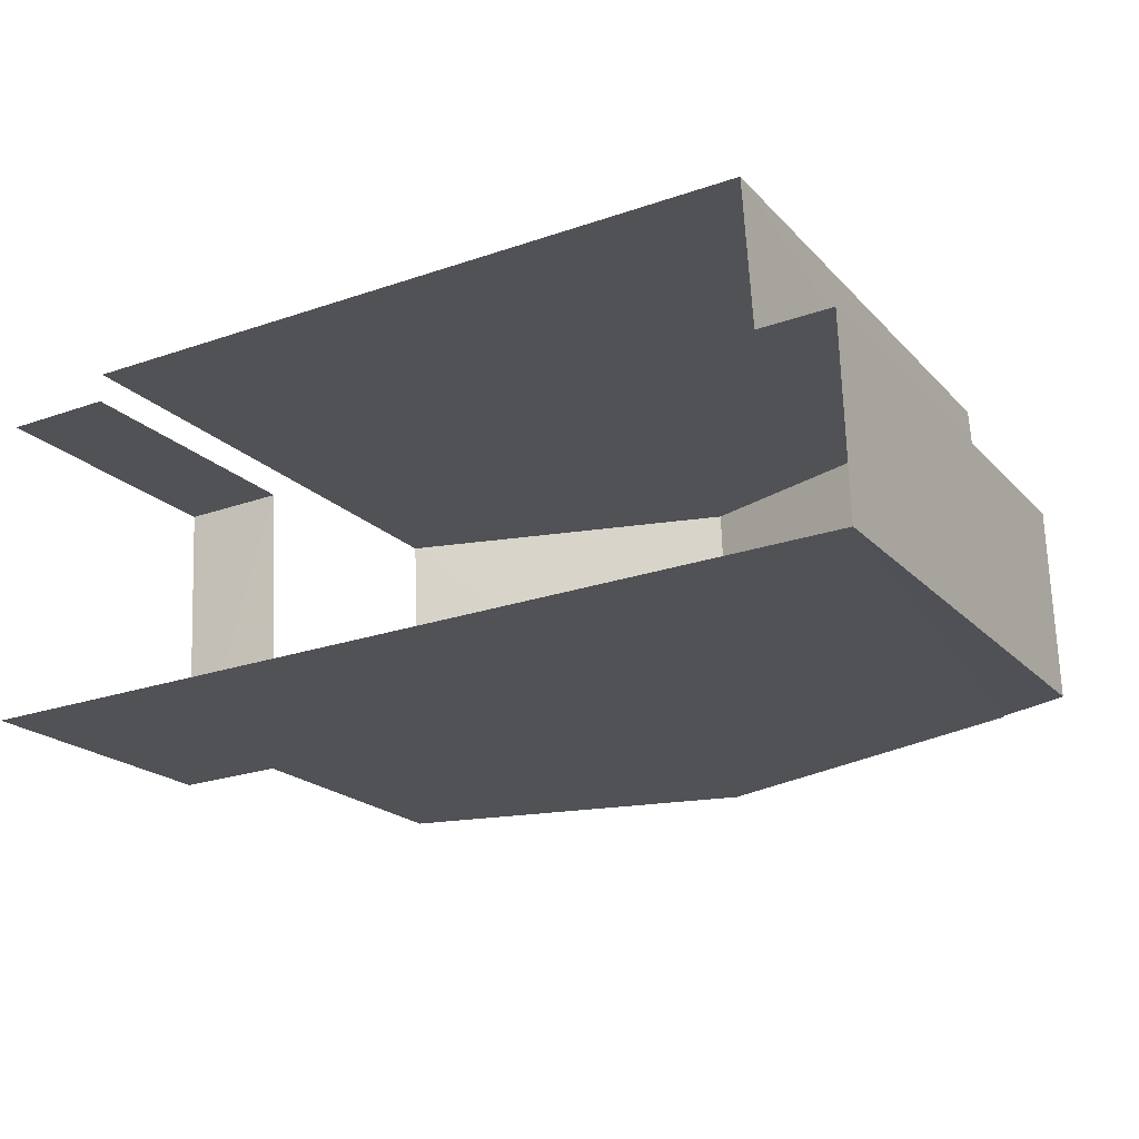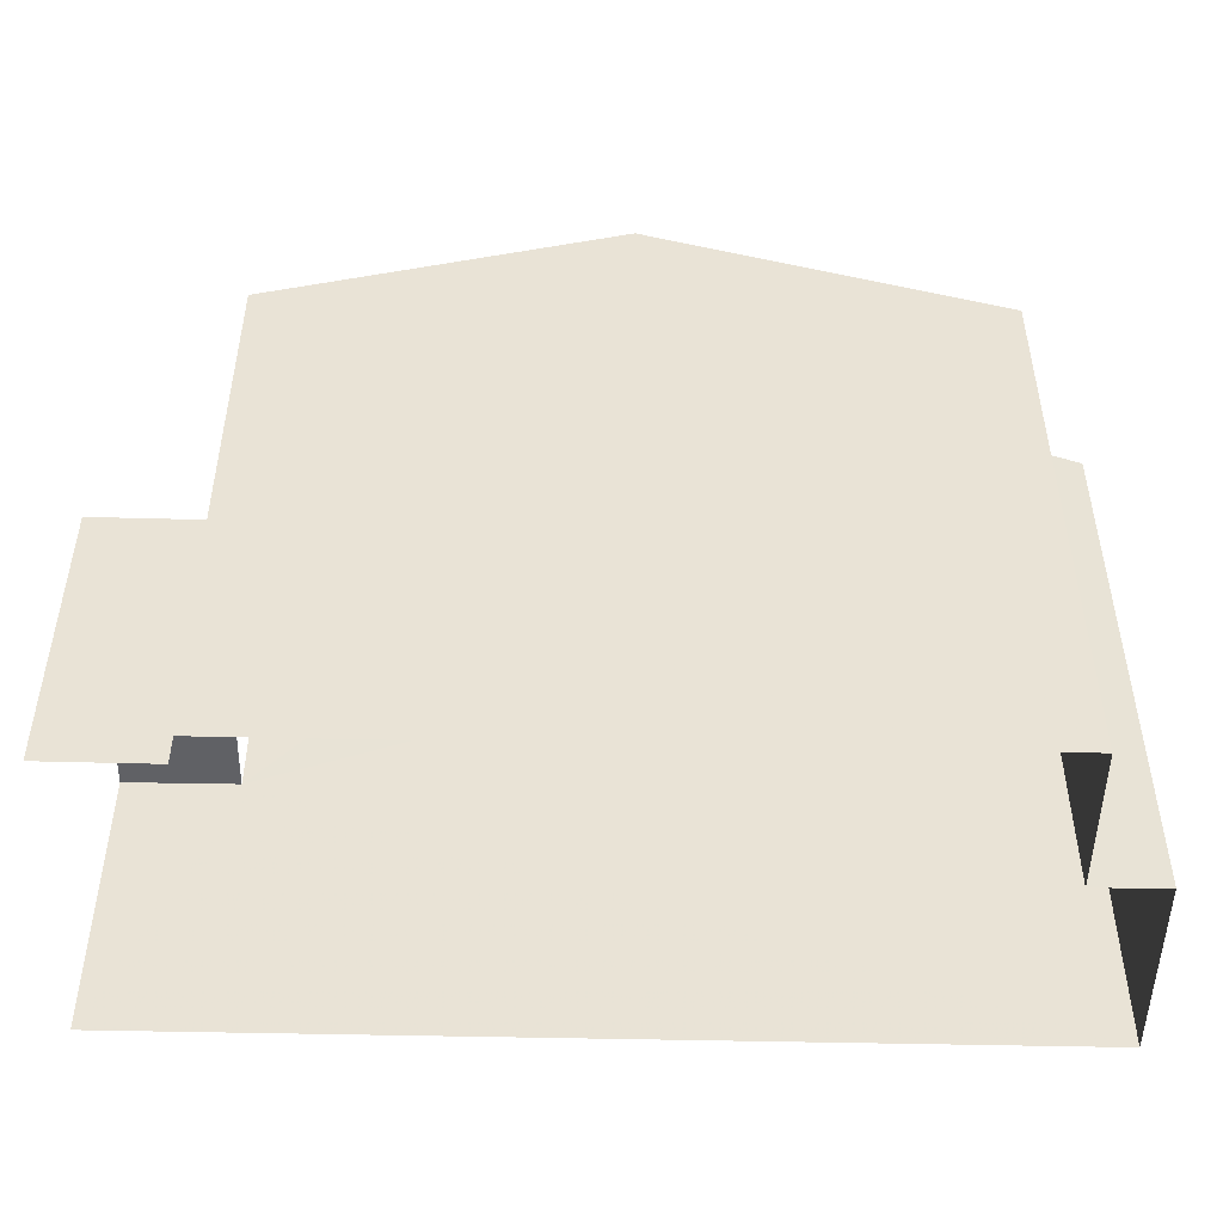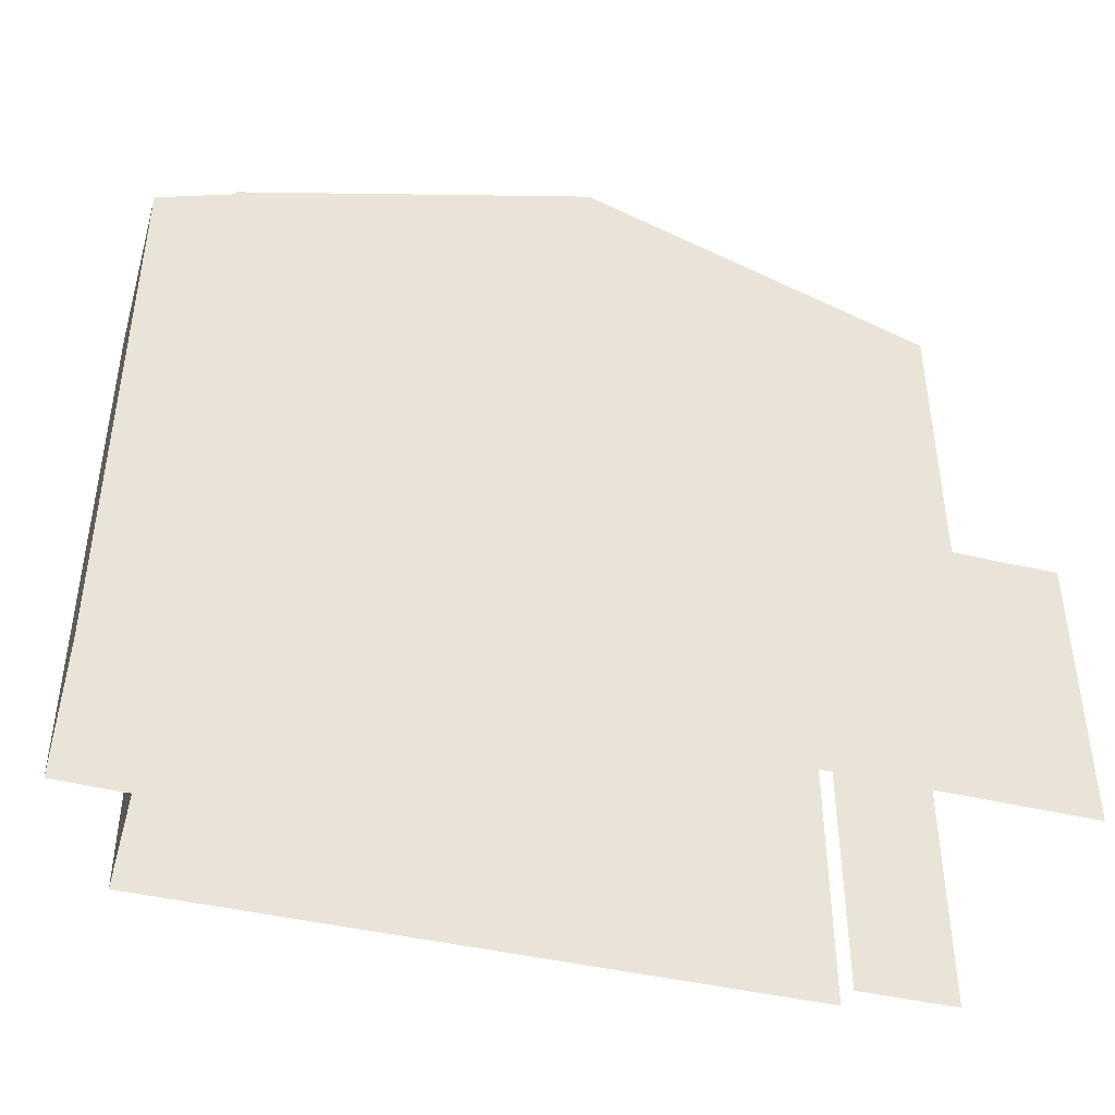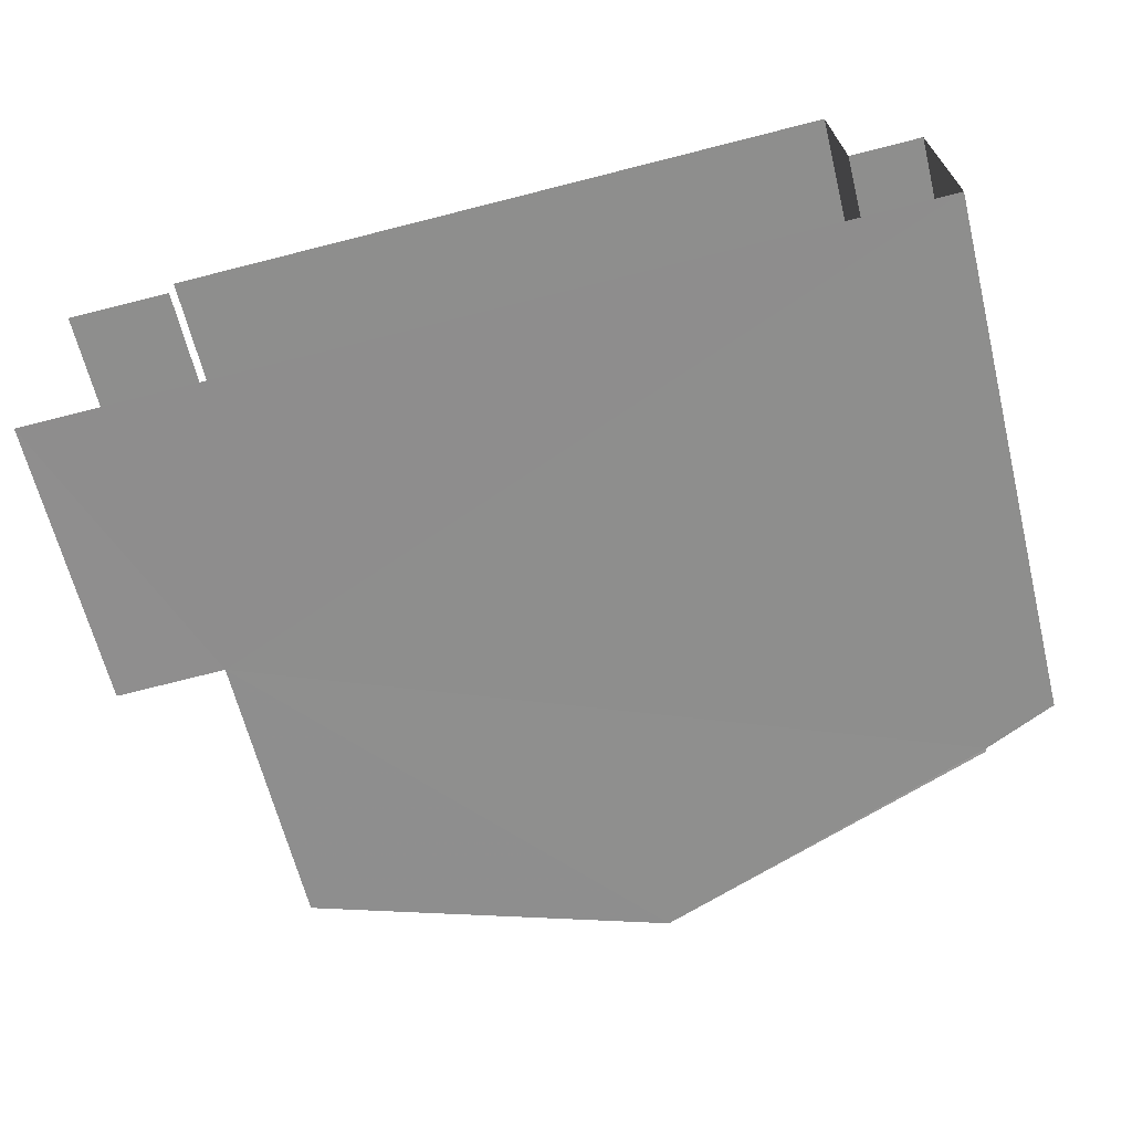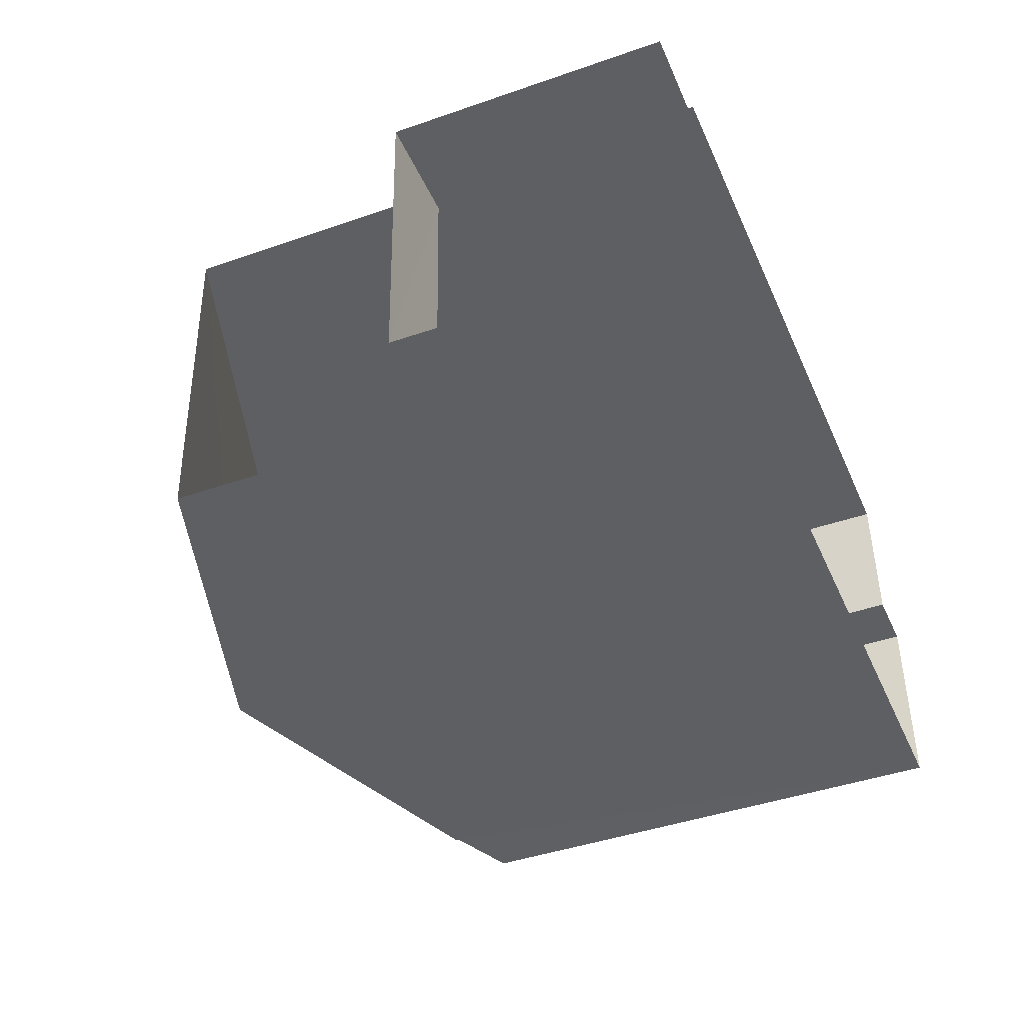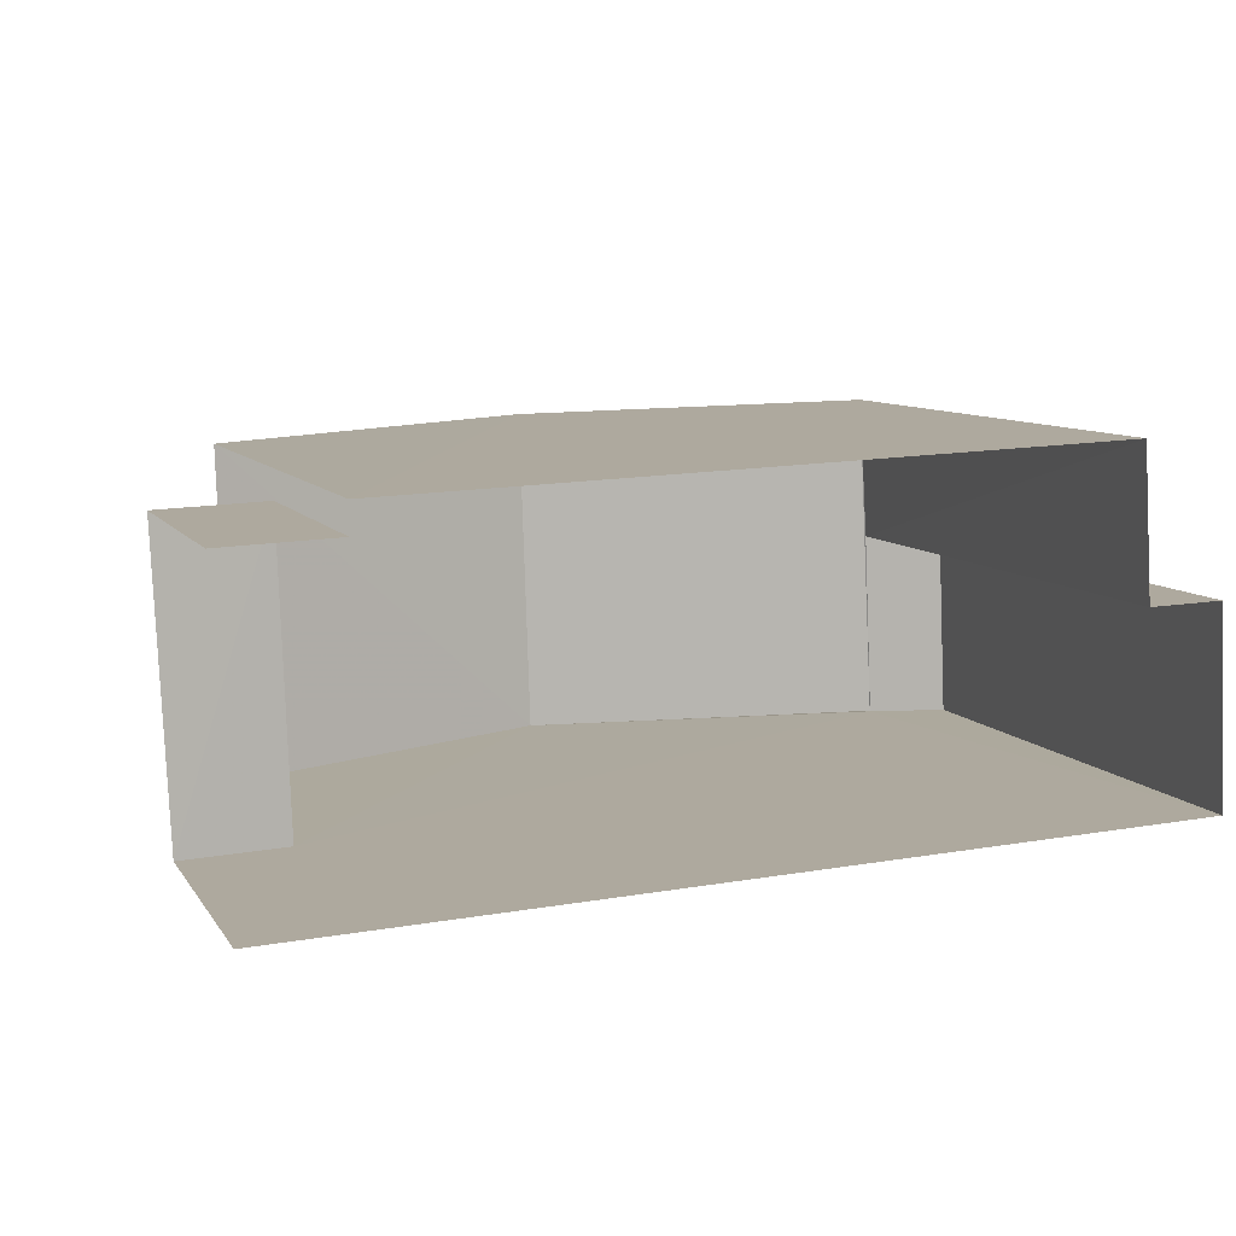
<metadata>
{"format":"obj","ext":"obj","renderer":"f3d","projection":"perspective","resolution":1024,"background":"white","views":[{"elev":-19.8,"azim":-150.8,"up":"+Y"},{"elev":-48.7,"azim":176.2,"up":"+Z"},{"elev":-42.5,"azim":-18.6,"up":"+Z"},{"elev":-64.2,"azim":-166.1,"up":"+Y"},{"elev":-43.2,"azim":112.4,"up":"+Y"},{"elev":8.5,"azim":160.3,"up":"+Y"}]}
</metadata>
<code>
v -3.737e+05 -1.054e+05 20.83
v -3.737e+05 -1.054e+05 20.83
v -3.737e+05 -1.054e+05 20.83
v -3.737e+05 -1.054e+05 20.83
v -3.737e+05 -1.054e+05 20.83
v -3.737e+05 -1.054e+05 20.83
v -3.737e+05 -1.054e+05 20.83
v -3.737e+05 -1.054e+05 20.83
v -3.737e+05 -1.054e+05 24.28
v -3.737e+05 -1.054e+05 24.29
v -3.737e+05 -1.054e+05 24.28
v -3.737e+05 -1.054e+05 24.29
v -3.737e+05 -1.054e+05 29.08
v -3.737e+05 -1.054e+05 27.69
v -3.737e+05 -1.054e+05 29.08
v -3.737e+05 -1.054e+05 27.7
v -3.737e+05 -1.054e+05 27.65
v -3.737e+05 -1.054e+05 27.28
v -3.737e+05 -1.054e+05 27.28
v -3.737e+05 -1.054e+05 27.65
v -3.737e+05 -1.054e+05 27.7
v -3.737e+05 -1.054e+05 27.7
f 1 2 3
f 3 2 4
f 5 4 6
f 6 2 7
f 6 7 8
f 4 2 6
f 10 4 5
f 11 10 5
f 6 8 9
f 8 14 9
f 9 16 12
f 9 14 16
f 9 10 11
f 9 12 10
f 13 14 15
f 13 16 14
f 17 18 19
f 17 20 18
f 13 21 22
f 13 15 21
f 14 8 15
f 8 7 15
f 7 21 15
f 19 1 3
f 19 18 1
f 2 1 18
f 20 2 18
f 9 11 5
f 6 9 5
f 19 3 17
f 13 22 17
f 16 13 12
f 12 3 4
f 12 4 10
f 17 3 12
f 13 17 12
f 7 20 21
f 21 20 22
f 7 2 20
f 22 20 17

</code>
